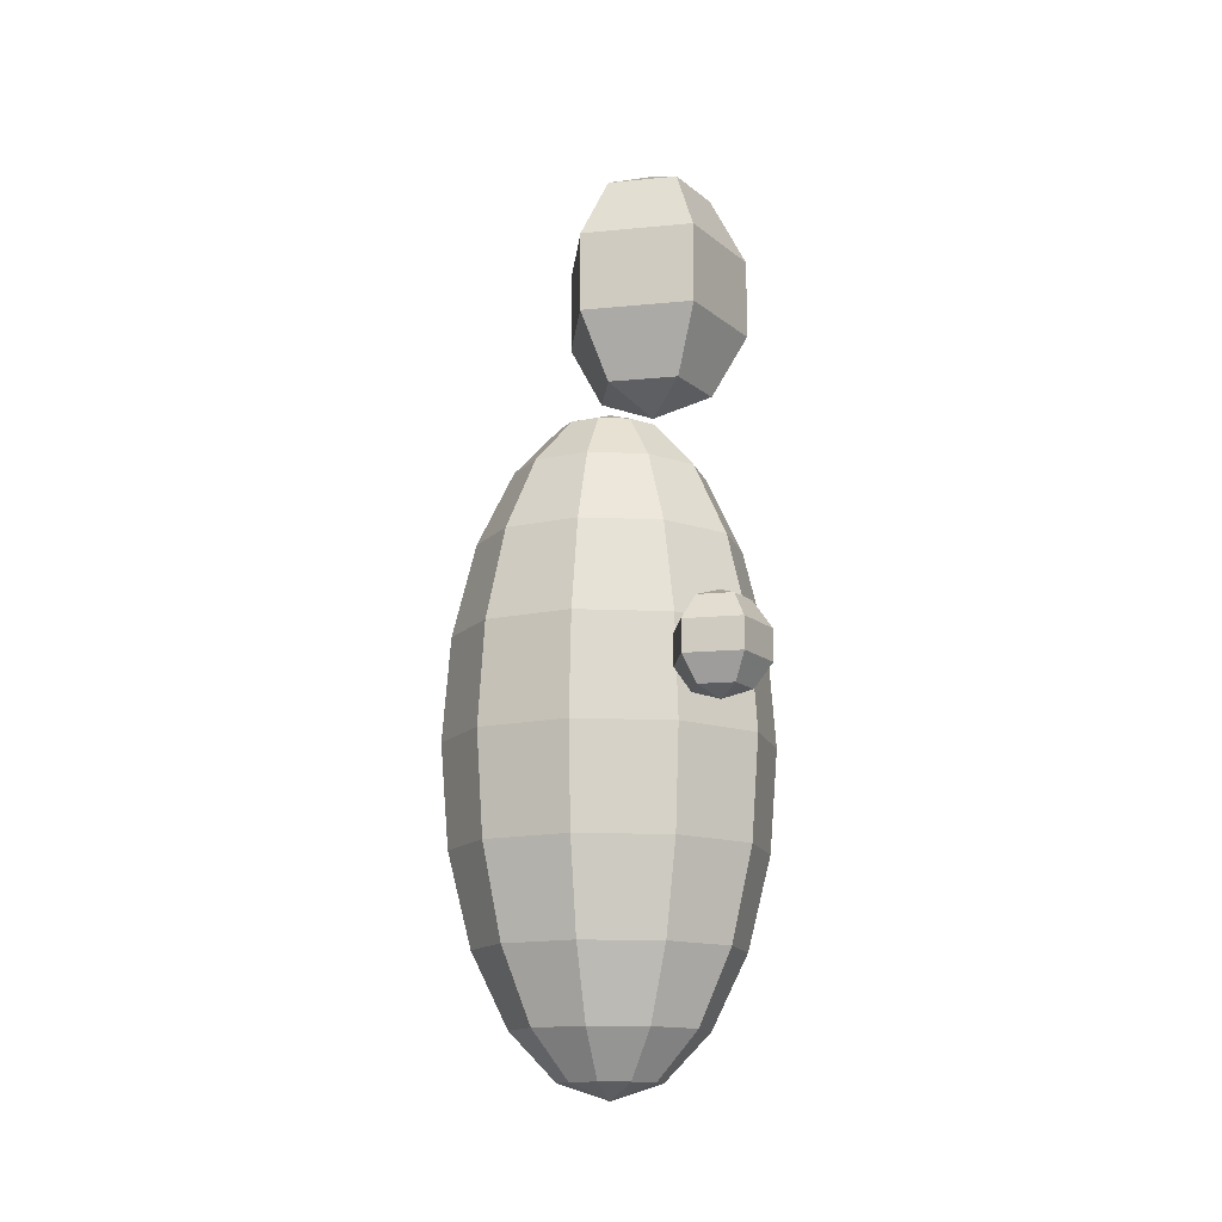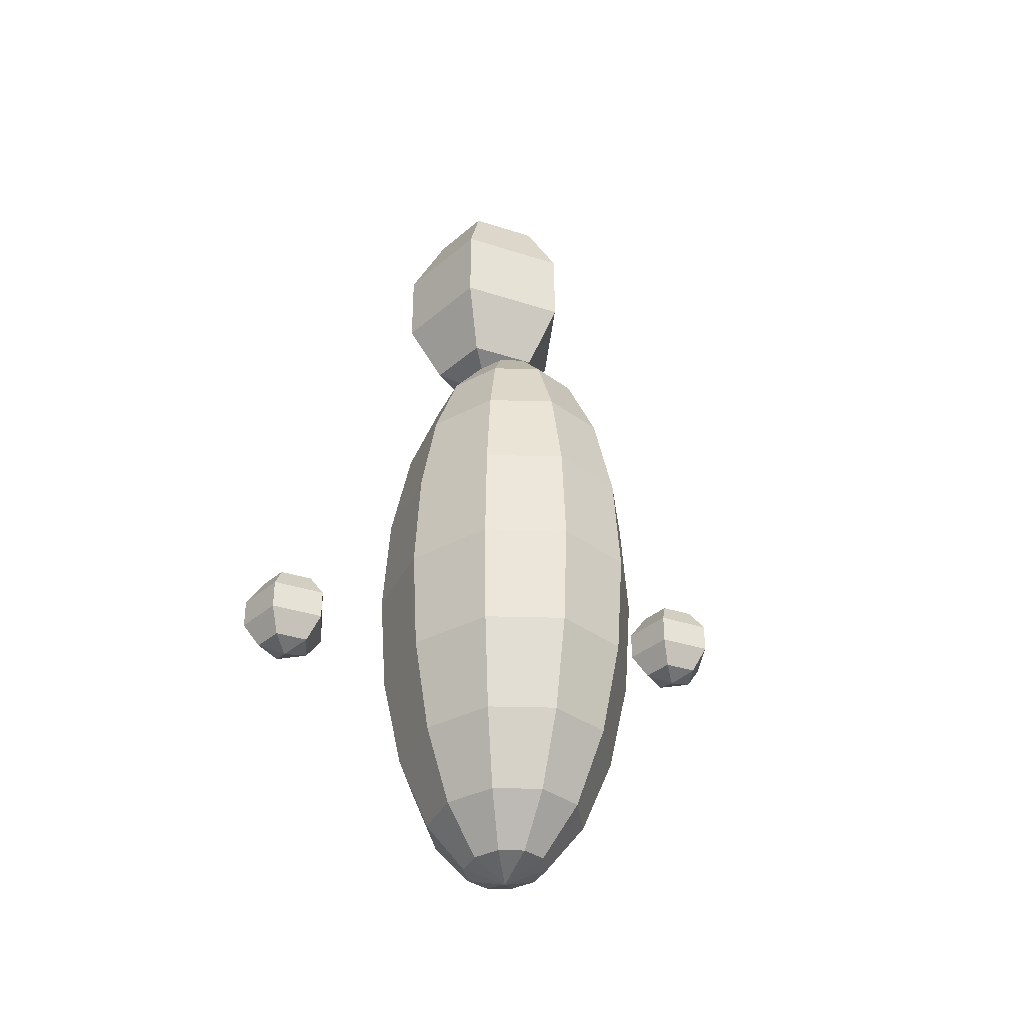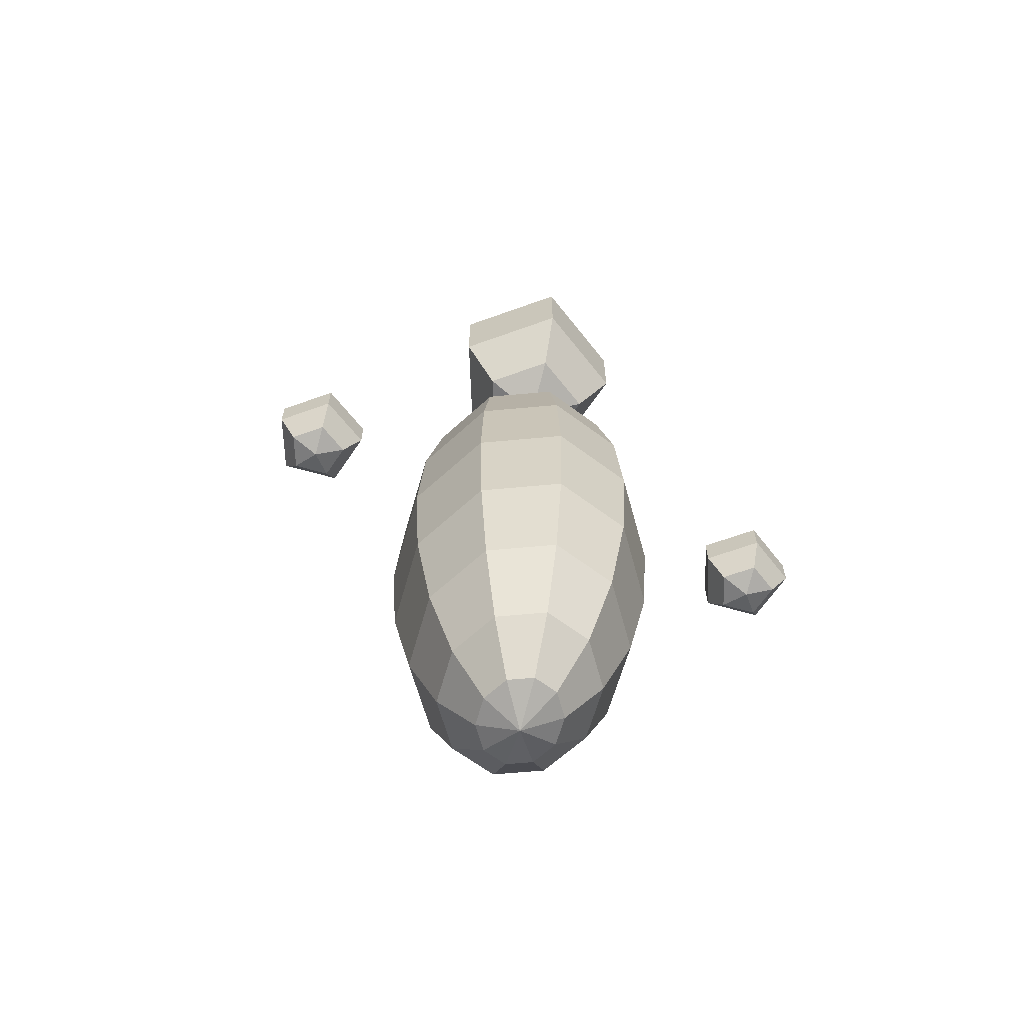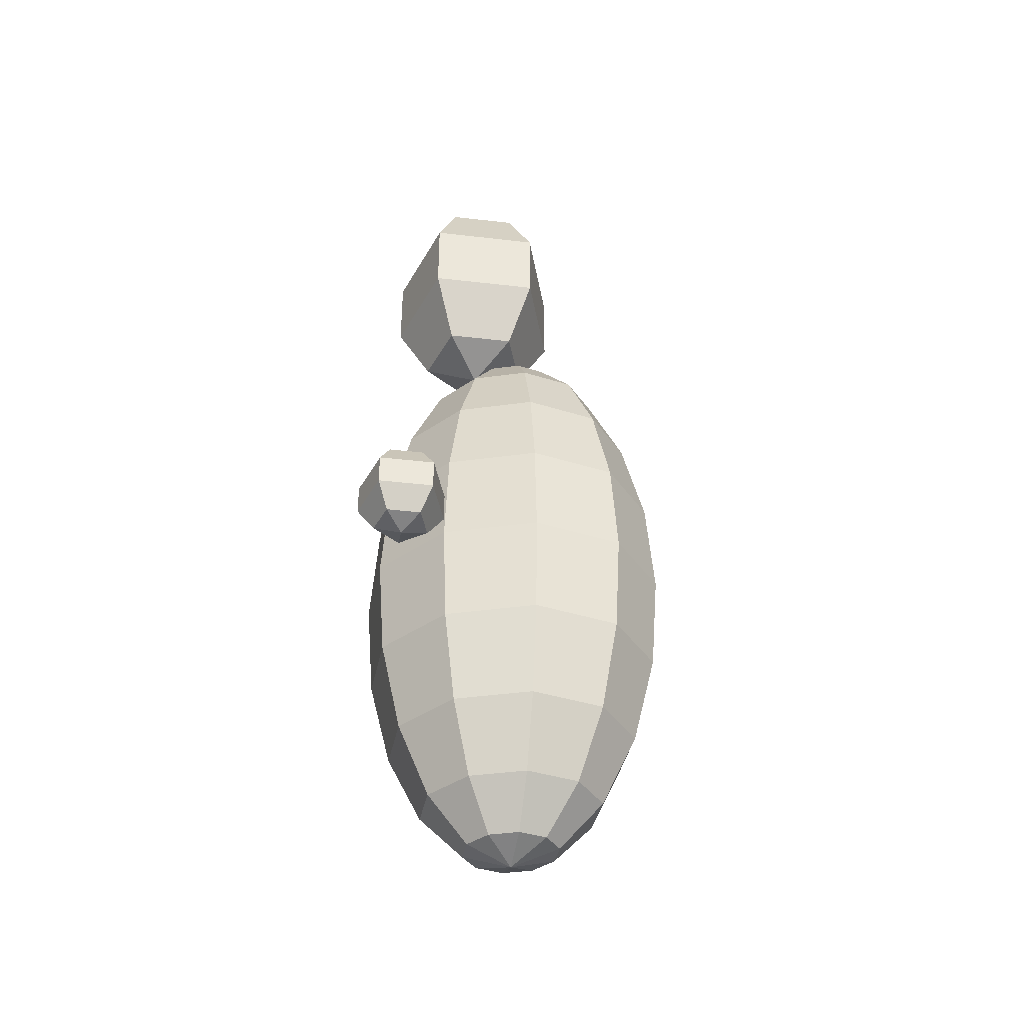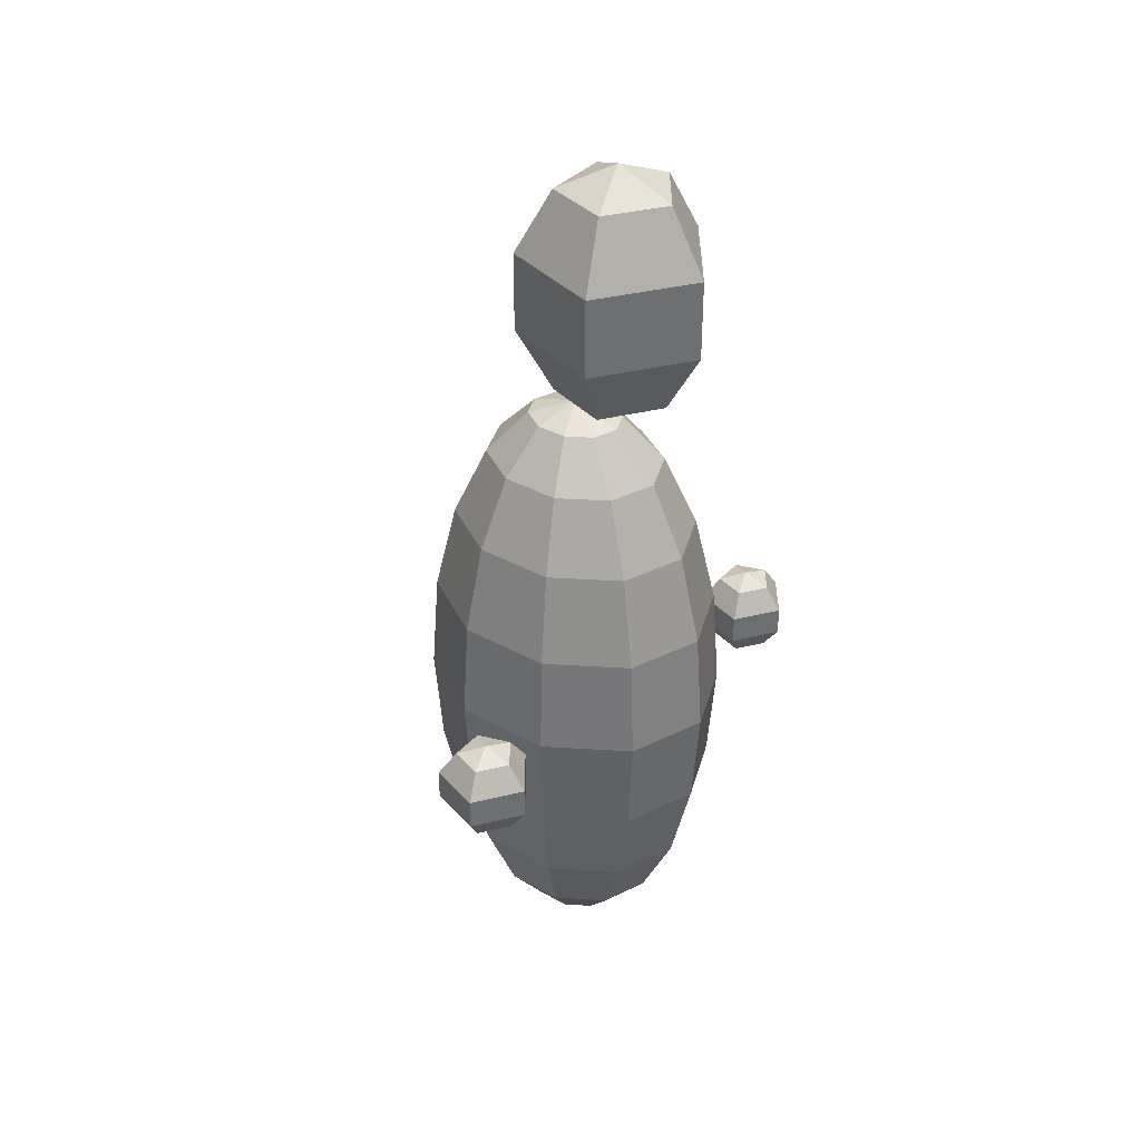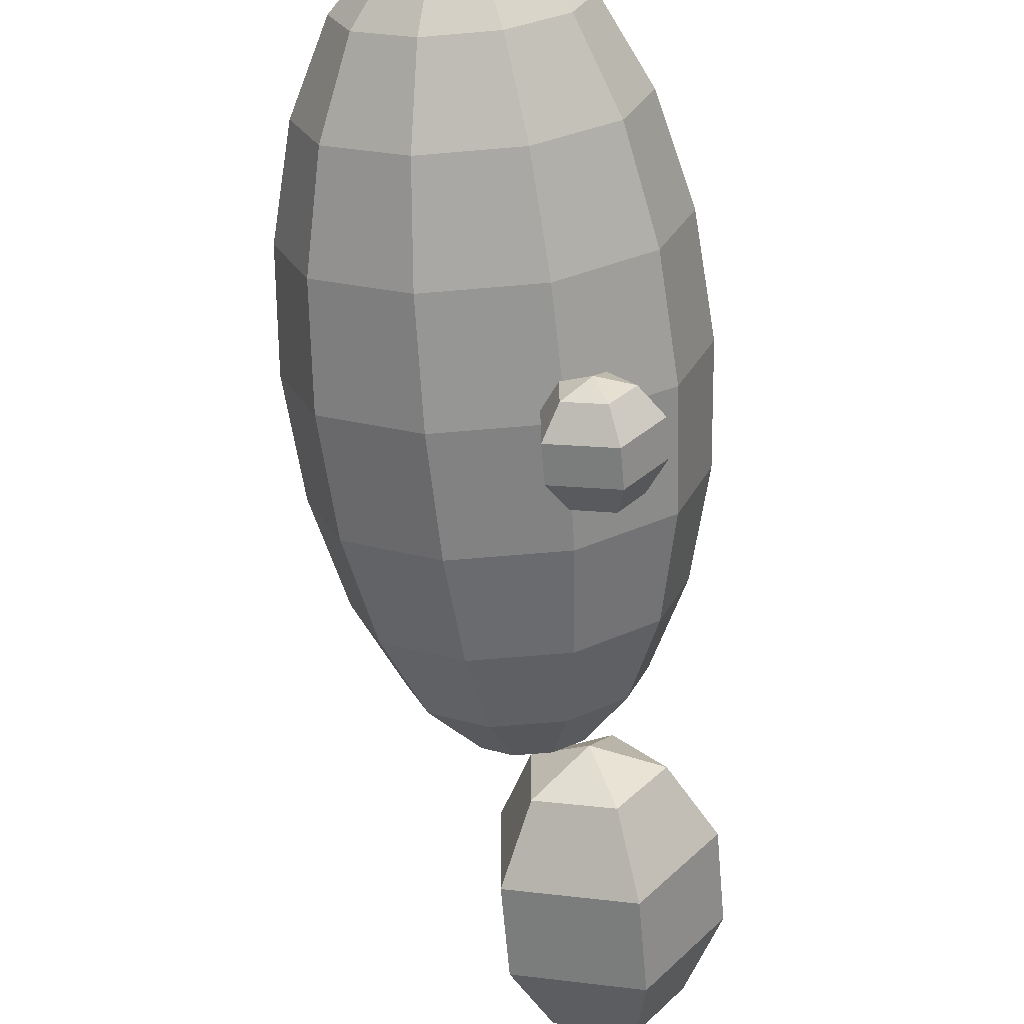
<metadata>
{"format":"obj","ext":"obj","renderer":"f3d","projection":"perspective","resolution":1024,"background":"white","views":[{"elev":-14.2,"azim":-5.5,"up":"+Y"},{"elev":-35.2,"azim":-113.4,"up":"+Y"},{"elev":-64.1,"azim":74.1,"up":"+Y"},{"elev":-39.3,"azim":-170.3,"up":"+Y"},{"elev":35.9,"azim":36.0,"up":"+Y"},{"elev":-64.3,"azim":5.0,"up":"+Z"}]}
</metadata>
<code>
g default
v 0.1955 3.109 -0.1978
v -0.01501 3.109 -0.1294
v -0.01501 3.109 0.092
v 0.1955 3.109 0.1604
v 0.3257 3.109 -0.01869
v 0.2315 3.316 -0.3085
v -0.1092 3.316 -0.1978
v -0.1092 3.316 0.1604
v 0.2315 3.316 0.2711
v 0.4421 3.316 -0.01869
v 0.2315 3.572 -0.3085
v -0.1092 3.572 -0.1978
v -0.1092 3.572 0.1604
v 0.2315 3.572 0.2711
v 0.4421 3.572 -0.01869
v 0.1955 3.78 -0.1978
v -0.01501 3.78 -0.1294
v -0.01501 3.78 0.092
v 0.1955 3.78 0.1604
v 0.3257 3.78 -0.01869
v 0.1373 3.03 -0.01869
v 0.1373 3.859 -0.01869
g head_GEO character_GRP
f 1 2 7 6
f 2 3 8 7
f 3 4 9 8
f 4 5 10 9
f 5 1 6 10
f 6 7 12 11
f 7 8 13 12
f 8 9 14 13
f 9 10 15 14
f 10 6 11 15
f 11 12 17 16
f 12 13 18 17
f 13 14 19 18
f 14 15 20 19
f 15 11 16 20
f 2 1 21
f 3 2 21
f 4 3 21
f 5 4 21
f 1 5 21
f 16 17 22
f 17 18 22
f 18 19 22
f 19 20 22
f 20 16 22
g default
v 0.2544 1.991 0.6885
v 0.1535 1.991 0.7212
v 0.1535 1.991 0.8273
v 0.2544 1.991 0.8601
v 0.3168 1.991 0.7743
v 0.2716 2.067 0.6354
v 0.1084 2.067 0.6885
v 0.1084 2.067 0.8601
v 0.2716 2.067 0.9131
v 0.3725 2.067 0.7743
v 0.2716 2.162 0.6354
v 0.1084 2.162 0.6885
v 0.1084 2.162 0.8601
v 0.2716 2.162 0.9131
v 0.3725 2.162 0.7743
v 0.2544 2.239 0.6885
v 0.1535 2.239 0.7212
v 0.1535 2.239 0.8273
v 0.2544 2.239 0.8601
v 0.3168 2.239 0.7743
v 0.2265 1.961 0.7743
v 0.2265 2.268 0.7743
g character_GRP handR_geo
f 23 24 29 28
f 24 25 30 29
f 25 26 31 30
f 26 27 32 31
f 27 23 28 32
f 28 29 34 33
f 29 30 35 34
f 30 31 36 35
f 31 32 37 36
f 32 28 33 37
f 33 34 39 38
f 34 35 40 39
f 35 36 41 40
f 36 37 42 41
f 37 33 38 42
f 24 23 43
f 25 24 43
f 26 25 43
f 27 26 43
f 23 27 43
f 38 39 44
f 39 40 44
f 40 41 44
f 41 42 44
f 42 38 44
g default
v 0.2544 1.763 -0.8106
v 0.1535 1.763 -0.7779
v 0.1535 1.763 -0.6718
v 0.2544 1.763 -0.639
v 0.3168 1.763 -0.7248
v 0.2716 1.839 -0.8637
v 0.1084 1.839 -0.8106
v 0.1084 1.839 -0.639
v 0.2716 1.839 -0.586
v 0.3725 1.839 -0.7248
v 0.2716 1.934 -0.8637
v 0.1084 1.934 -0.8106
v 0.1084 1.934 -0.639
v 0.2716 1.934 -0.586
v 0.3725 1.934 -0.7248
v 0.2544 2.011 -0.8106
v 0.1535 2.011 -0.7779
v 0.1535 2.011 -0.6718
v 0.2544 2.011 -0.639
v 0.3168 2.011 -0.7248
v 0.2265 1.733 -0.7248
v 0.2265 2.04 -0.7248
g character_GRP handL_geo
f 45 46 51 50
f 46 47 52 51
f 47 48 53 52
f 48 49 54 53
f 49 45 50 54
f 50 51 56 55
f 51 52 57 56
f 52 53 58 57
f 53 54 59 58
f 54 50 55 59
f 55 56 61 60
f 56 57 62 61
f 57 58 63 62
f 58 59 64 63
f 59 55 60 64
f 46 45 65
f 47 46 65
f 48 47 65
f 49 48 65
f 45 49 65
f 60 61 66
f 61 62 66
f 62 63 66
f 63 64 66
f 64 60 66
g default
v 0.1276 0.9734 -0.07755
v 0.04873 0.9734 -0.1255
v -0.04873 0.9734 -0.1255
v -0.1276 0.9734 -0.07755
v -0.1577 0.9734 0
v -0.1276 0.9734 0.07755
v -0.04873 0.9734 0.1255
v 0.04873 0.9734 0.1255
v 0.1276 0.9734 0.07755
v 0.1577 0.9734 0
v 0.2427 1.123 -0.1475
v 0.09269 1.123 -0.2387
v -0.09269 1.123 -0.2387
v -0.2427 1.123 -0.1475
v -0.2999 1.123 0
v -0.2427 1.123 0.1475
v -0.09269 1.123 0.2387
v 0.09269 1.123 0.2387
v 0.2427 1.123 0.1475
v 0.2999 1.123 0
v 0.334 1.356 -0.203
v 0.1276 1.356 -0.3285
v -0.1276 1.356 -0.3285
v -0.334 1.356 -0.203
v -0.4128 1.356 0
v -0.334 1.356 0.203
v -0.1276 1.356 0.3285
v 0.1276 1.356 0.3285
v 0.334 1.356 0.203
v 0.4128 1.356 0
v 0.3926 1.65 -0.2387
v 0.15 1.65 -0.3862
v -0.15 1.65 -0.3862
v -0.3926 1.65 -0.2387
v -0.4853 1.65 0
v -0.3926 1.65 0.2387
v -0.15 1.65 0.3862
v 0.15 1.65 0.3862
v 0.3926 1.65 0.2387
v 0.4853 1.65 0
v 0.4128 1.976 -0.251
v 0.1577 1.976 -0.406
v -0.1577 1.976 -0.406
v -0.4128 1.976 -0.251
v -0.5103 1.976 0
v -0.4128 1.976 0.251
v -0.1577 1.976 0.406
v 0.1577 1.976 0.406
v 0.4128 1.976 0.251
v 0.5103 1.976 0
v 0.3926 2.302 -0.2387
v 0.15 2.302 -0.3862
v -0.15 2.302 -0.3862
v -0.3926 2.302 -0.2387
v -0.4853 2.302 0
v -0.3926 2.302 0.2387
v -0.15 2.302 0.3862
v 0.15 2.302 0.3862
v 0.3926 2.302 0.2387
v 0.4853 2.302 0
v 0.334 2.596 -0.203
v 0.1276 2.596 -0.3285
v -0.1276 2.596 -0.3285
v -0.334 2.596 -0.203
v -0.4128 2.596 0
v -0.334 2.596 0.203
v -0.1276 2.596 0.3285
v 0.1276 2.596 0.3285
v 0.334 2.596 0.203
v 0.4128 2.596 0
v 0.2427 2.829 -0.1475
v 0.09269 2.829 -0.2387
v -0.09269 2.829 -0.2387
v -0.2427 2.829 -0.1475
v -0.2999 2.829 0
v -0.2427 2.829 0.1475
v -0.09269 2.829 0.2387
v 0.09269 2.829 0.2387
v 0.2427 2.829 0.1475
v 0.2999 2.829 0
v 0.1276 2.979 -0.07755
v 0.04873 2.979 -0.1255
v -0.04873 2.979 -0.1255
v -0.1276 2.979 -0.07755
v -0.1577 2.979 0
v -0.1276 2.979 0.07755
v -0.04873 2.979 0.1255
v 0.04873 2.979 0.1255
v 0.1276 2.979 0.07755
v 0.1577 2.979 0
v 0 0.9218 0
v 0 3.031 0
g character_GRP body_GEO
f 67 68 78 77
f 68 69 79 78
f 69 70 80 79
f 70 71 81 80
f 71 72 82 81
f 72 73 83 82
f 73 74 84 83
f 74 75 85 84
f 75 76 86 85
f 76 67 77 86
f 77 78 88 87
f 78 79 89 88
f 79 80 90 89
f 80 81 91 90
f 81 82 92 91
f 82 83 93 92
f 83 84 94 93
f 84 85 95 94
f 85 86 96 95
f 86 77 87 96
f 87 88 98 97
f 88 89 99 98
f 89 90 100 99
f 90 91 101 100
f 91 92 102 101
f 92 93 103 102
f 93 94 104 103
f 94 95 105 104
f 95 96 106 105
f 96 87 97 106
f 97 98 108 107
f 98 99 109 108
f 99 100 110 109
f 100 101 111 110
f 101 102 112 111
f 102 103 113 112
f 103 104 114 113
f 104 105 115 114
f 105 106 116 115
f 106 97 107 116
f 107 108 118 117
f 108 109 119 118
f 109 110 120 119
f 110 111 121 120
f 111 112 122 121
f 112 113 123 122
f 113 114 124 123
f 114 115 125 124
f 115 116 126 125
f 116 107 117 126
f 117 118 128 127
f 118 119 129 128
f 119 120 130 129
f 120 121 131 130
f 121 122 132 131
f 122 123 133 132
f 123 124 134 133
f 124 125 135 134
f 125 126 136 135
f 126 117 127 136
f 127 128 138 137
f 128 129 139 138
f 129 130 140 139
f 130 131 141 140
f 131 132 142 141
f 132 133 143 142
f 133 134 144 143
f 134 135 145 144
f 135 136 146 145
f 136 127 137 146
f 137 138 148 147
f 138 139 149 148
f 139 140 150 149
f 140 141 151 150
f 141 142 152 151
f 142 143 153 152
f 143 144 154 153
f 144 145 155 154
f 145 146 156 155
f 146 137 147 156
f 68 67 157
f 69 68 157
f 70 69 157
f 71 70 157
f 72 71 157
f 73 72 157
f 74 73 157
f 75 74 157
f 76 75 157
f 67 76 157
f 147 148 158
f 148 149 158
f 149 150 158
f 150 151 158
f 151 152 158
f 152 153 158
f 153 154 158
f 154 155 158
f 155 156 158
f 156 147 158

</code>
